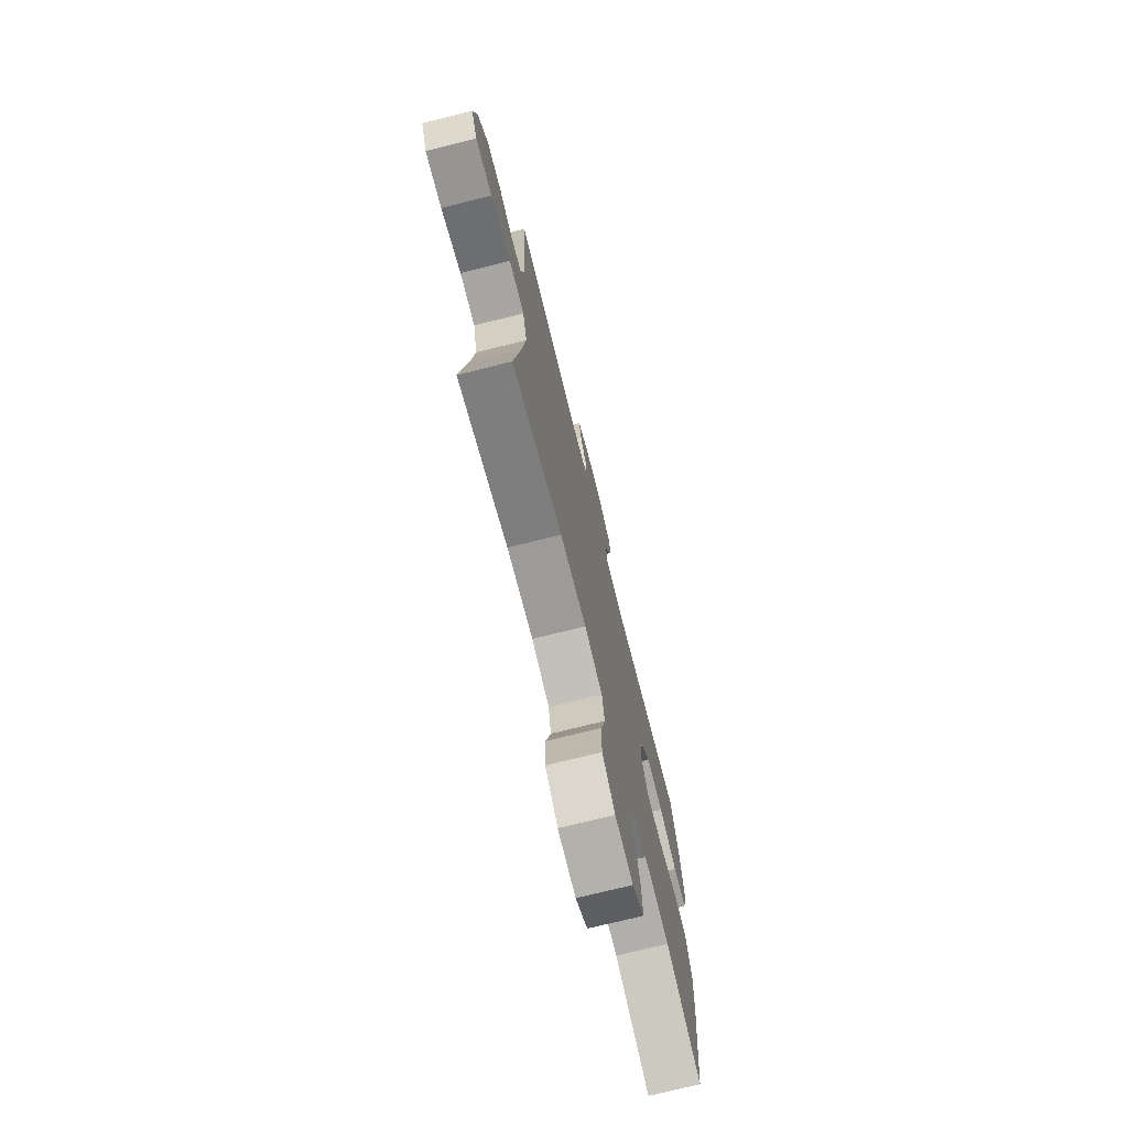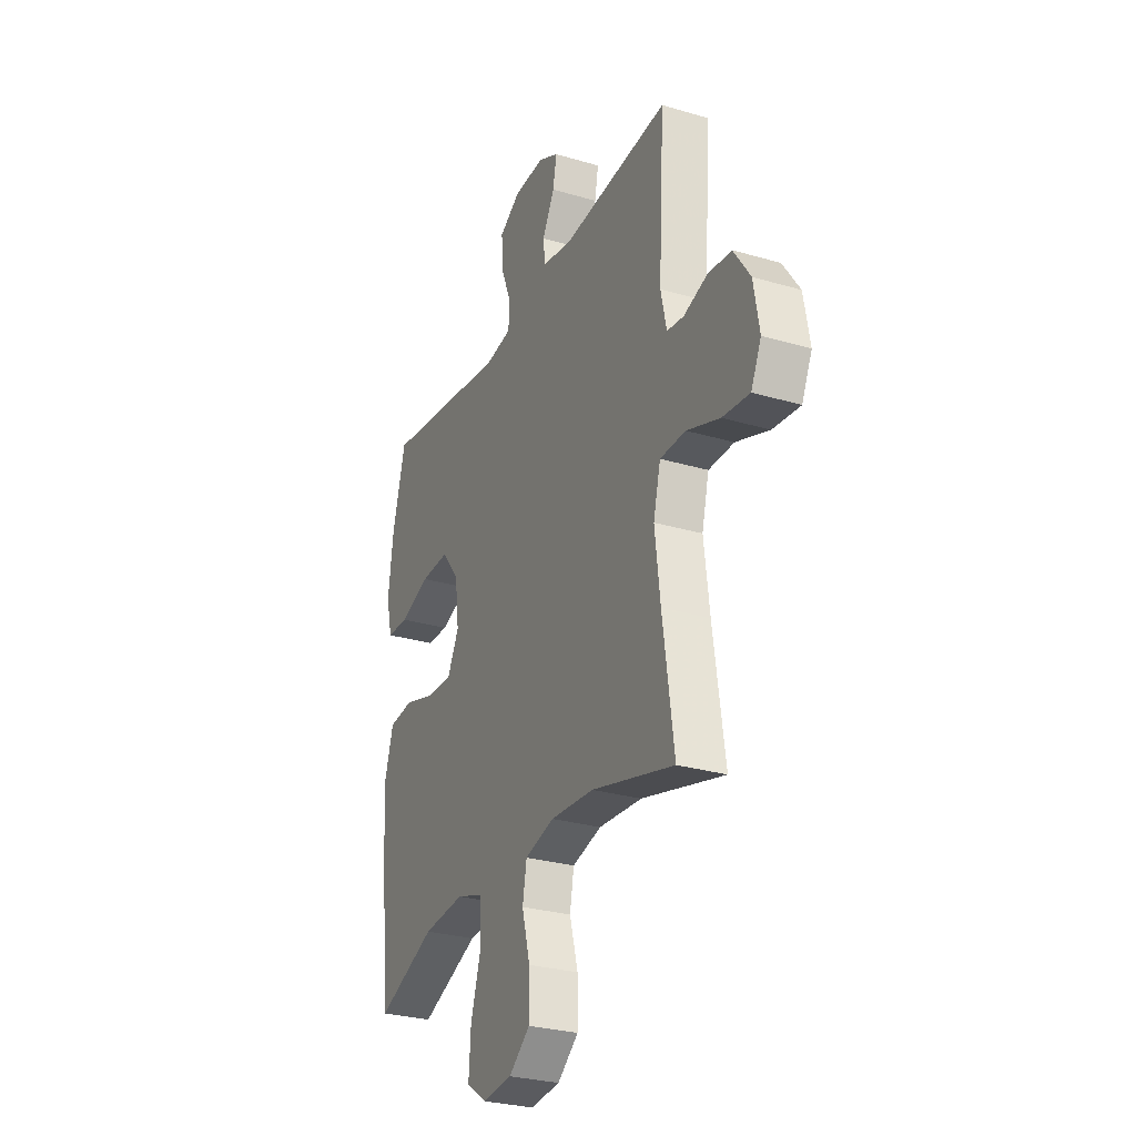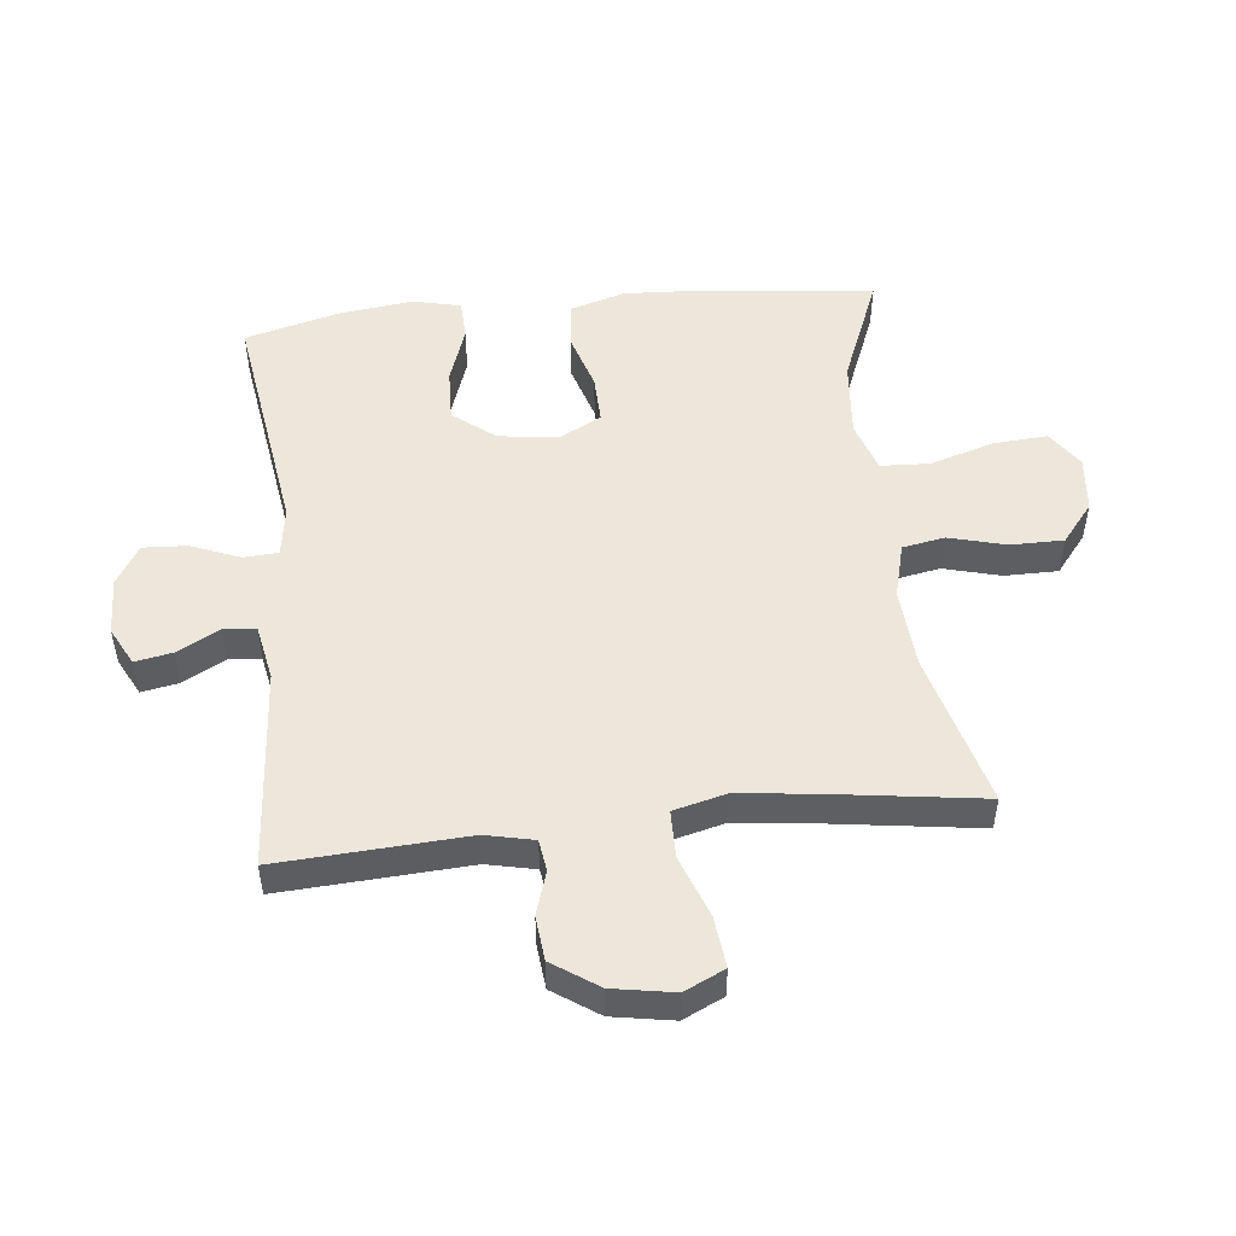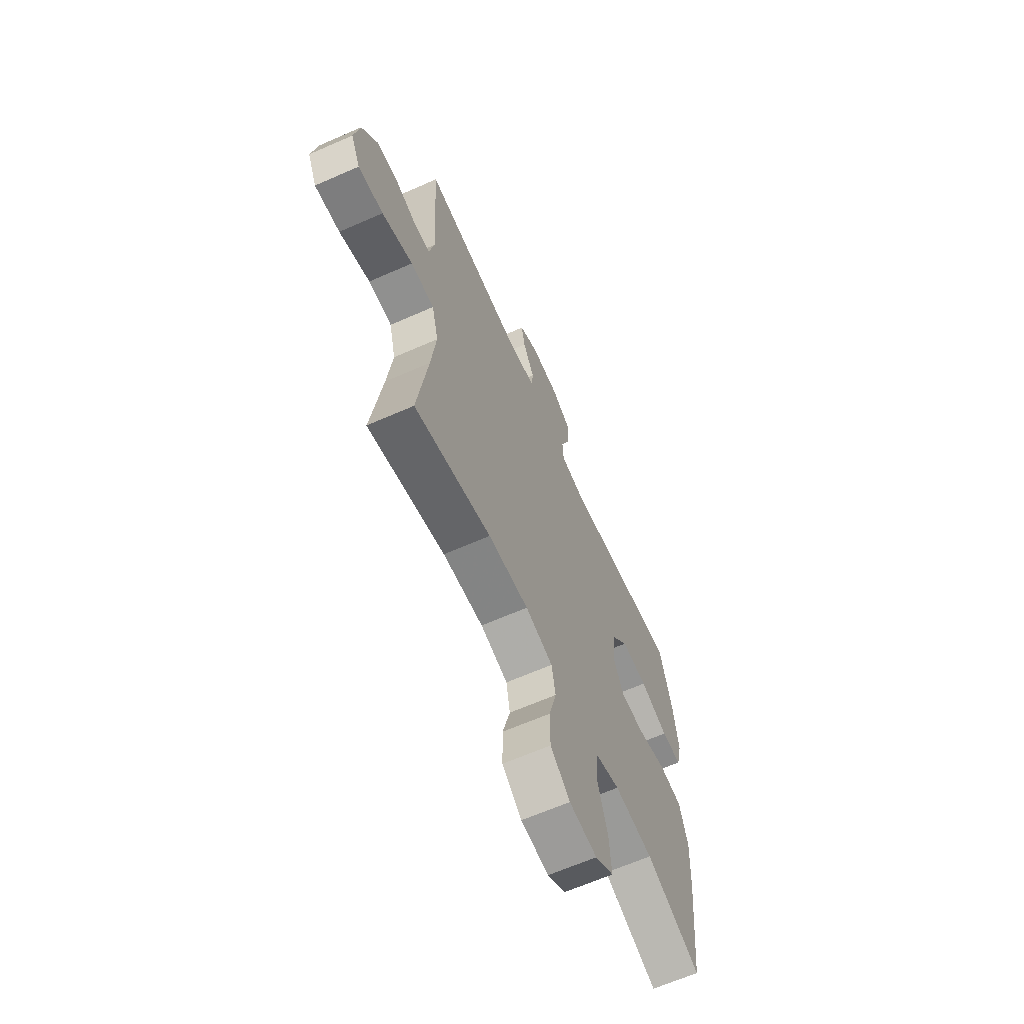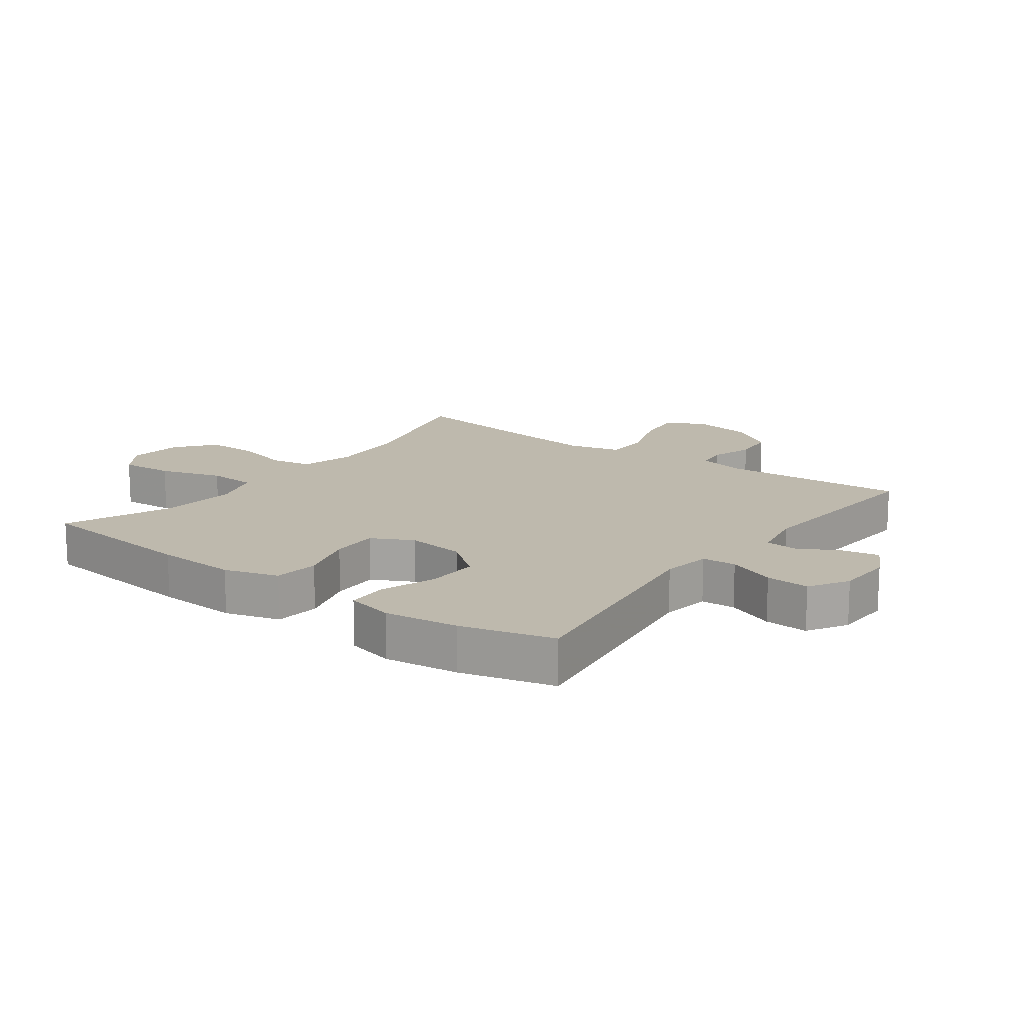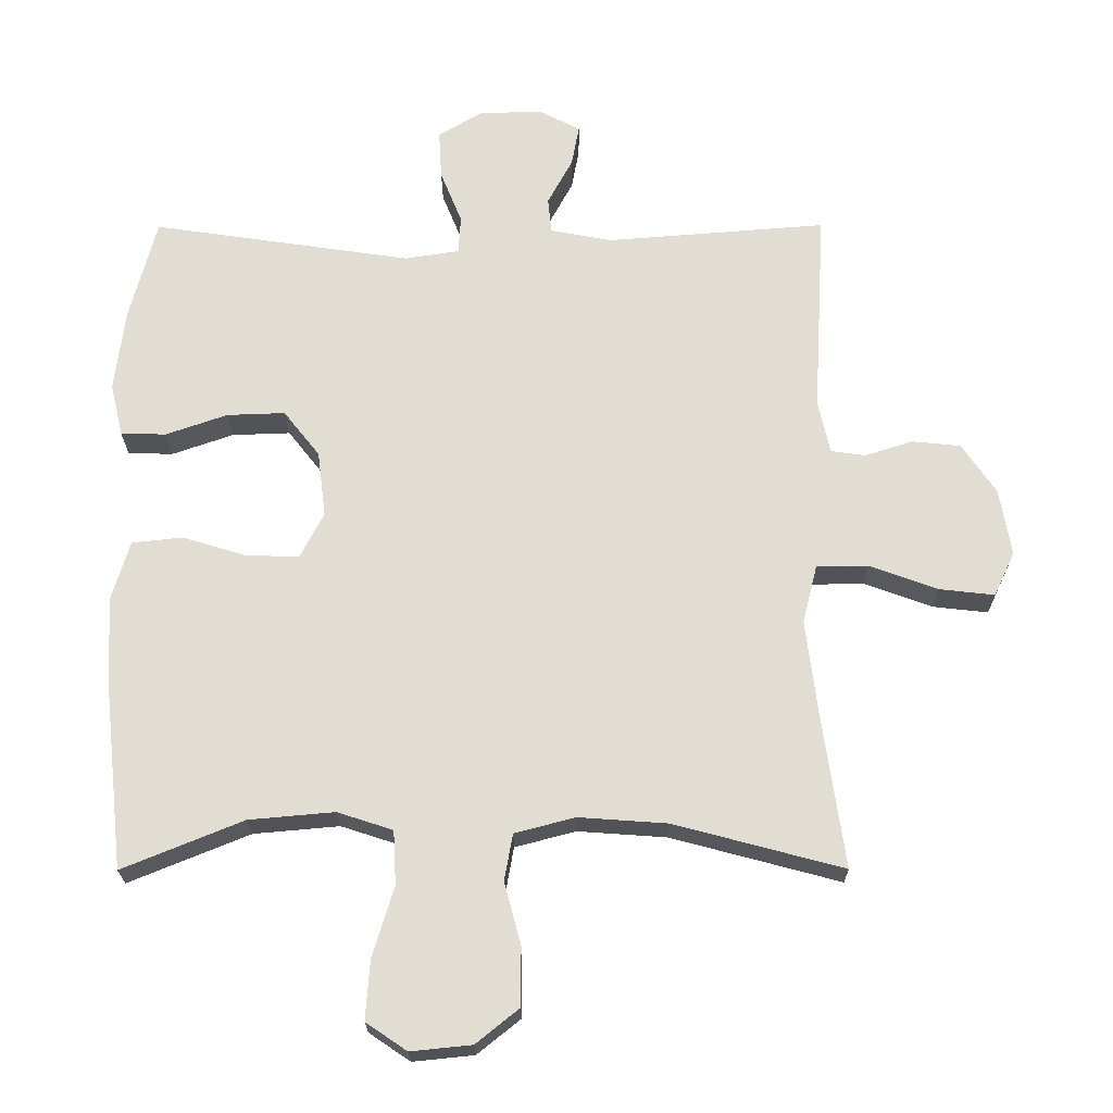
<metadata>
{"format":"obj","ext":"obj","renderer":"f3d","projection":"perspective","resolution":1024,"background":"white","views":[{"elev":-73.6,"azim":104.0,"up":"+Z"},{"elev":-28.4,"azim":66.0,"up":"+Z"},{"elev":50.6,"azim":83.8,"up":"+Y"},{"elev":-64.8,"azim":113.9,"up":"+Z"},{"elev":15.3,"azim":-53.5,"up":"+Y"},{"elev":-22.0,"azim":0.3,"up":"+Z"}]}
</metadata>
<code>
v 0.5 0.07 0.5
v 0.483 0.07 0.203
v 0.5 0.07 0.126
v 0.55 0.07 0.119
v 0.619 0.07 0.141
v 0.689 0.07 0.134
v 0.738 0.07 0.062
v 0.755 0.07 -0.035
v 0.725 0.07 -0.099
v 0.645 0.07 -0.09
v 0.547 0.07 -0.054
v 0.472 0.07 -0.055
v 0.451 0.07 -0.139
v 0.467 0.07 -0.27
v 0.5 0.07 -0.5
v 0.256 0.07 -0.435
v 0.128 0.07 -0.426
v 0.041 0.07 -0.449
v 0.029 0.07 -0.516
v 0.053 0.07 -0.606
v 0.053 0.07 -0.69
v -0.009 0.07 -0.74
v -0.097 0.07 -0.749
v -0.156 0.07 -0.709
v -0.15 0.07 -0.623
v -0.119 0.07 -0.522
v -0.123 0.07 -0.444
v -0.203 0.07 -0.418
v -0.326 0.07 -0.429
v -0.5 0.07 -0.5
v -0.529 0.07 -0.233
v -0.536 0.07 -0.103
v -0.51 0.07 -0.016
v -0.437 0.07 -0.008
v -0.345 0.07 -0.036
v -0.268 0.07 -0.038
v -0.234 0.07 0.028
v -0.246 0.07 0.123
v -0.298 0.07 0.189
v -0.382 0.07 0.186
v -0.471 0.07 0.155
v -0.536 0.07 0.157
v -0.554 0.07 0.233
v -0.539 0.07 0.352
v -0.5 0.07 0.5
v -0.126 0.07 0.445
v -0.047 0.07 0.457
v -0.044 0.07 0.512
v -0.075 0.07 0.589
v -0.079 0.07 0.659
v -0.016 0.07 0.697
v 0.075 0.07 0.7
v 0.135 0.07 0.669
v 0.124 0.07 0.61
v 0.088 0.07 0.543
v 0.093 0.07 0.492
v 0.182 0.07 0.475
v 0.5 0 0.5
v 0.483 0 0.203
v 0.5 0 0.126
v 0.55 0 0.119
v 0.619 0 0.141
v 0.689 0 0.134
v 0.738 0 0.062
v 0.755 0 -0.035
v 0.725 0 -0.099
v 0.645 0 -0.09
v 0.547 0 -0.054
v 0.472 0 -0.055
v 0.451 0 -0.139
v 0.467 0 -0.27
v 0.5 0 -0.5
v 0.256 0 -0.435
v 0.128 0 -0.426
v 0.041 0 -0.449
v 0.029 0 -0.516
v 0.053 0 -0.606
v 0.053 0 -0.69
v -0.009 0 -0.74
v -0.097 0 -0.749
v -0.156 0 -0.709
v -0.15 0 -0.623
v -0.119 0 -0.522
v -0.123 0 -0.444
v -0.203 0 -0.418
v -0.326 0 -0.429
v -0.5 0 -0.5
v -0.529 0 -0.233
v -0.536 0 -0.103
v -0.51 0 -0.016
v -0.437 0 -0.008
v -0.345 0 -0.036
v -0.268 0 -0.038
v -0.234 0 0.028
v -0.246 0 0.123
v -0.298 0 0.189
v -0.382 0 0.186
v -0.471 0 0.155
v -0.536 0 0.157
v -0.554 0 0.233
v -0.539 0 0.352
v -0.5 0 0.5
v -0.126 0 0.445
v -0.047 0 0.457
v -0.044 0 0.512
v -0.075 0 0.589
v -0.079 0 0.659
v -0.016 0 0.697
v 0.075 0 0.7
v 0.135 0 0.669
v 0.124 0 0.61
v 0.088 0 0.543
v 0.093 0 0.492
v 0.182 0 0.475
f 52 53 54 55
f 50 51 52 55
f 48 49 50 55
f 47 48 55 56
f 43 44 45 46
f 43 46 47
f 40 41 42 43
f 39 40 43 47
f 38 39 47 56
f 32 33 34 35
f 32 35 36
f 29 30 31 32
f 28 29 32 36
f 27 28 36 37
f 23 24 25 26
f 23 26 27
f 22 23 27
f 19 20 21 22
f 19 22 27 37
f 14 15 16
f 13 14 16 17
f 12 13 17 18
f 8 9 10 11
f 8 11 12
f 7 8 12
f 4 5 6 7
f 3 4 7 12
f 2 3 12 18
f 57 1 2 18
f 37 38 56 57
f 18 19 37 57
f 112 111 110 109
f 112 109 108 107
f 112 107 106 105
f 113 112 105 104
f 103 102 101 100
f 104 103 100
f 100 99 98 97
f 104 100 97 96
f 113 104 96 95
f 92 91 90 89
f 93 92 89
f 89 88 87 86
f 93 89 86 85
f 94 93 85 84
f 83 82 81 80
f 84 83 80
f 84 80 79
f 79 78 77 76
f 94 84 79 76
f 73 72 71
f 74 73 71 70
f 75 74 70 69
f 68 67 66 65
f 69 68 65
f 69 65 64
f 64 63 62 61
f 69 64 61 60
f 75 69 60 59
f 75 59 58 114
f 114 113 95 94
f 114 94 76 75
f 1 58 59 2
f 2 59 60 3
f 3 60 61 4
f 4 61 62 5
f 5 62 63 6
f 6 63 64 7
f 7 64 65 8
f 8 65 66 9
f 9 66 67 10
f 10 67 68 11
f 11 68 69 12
f 12 69 70 13
f 13 70 71 14
f 14 71 72 15
f 15 72 73 16
f 16 73 74 17
f 17 74 75 18
f 18 75 76 19
f 19 76 77 20
f 20 77 78 21
f 21 78 79 22
f 22 79 80 23
f 23 80 81 24
f 24 81 82 25
f 25 82 83 26
f 26 83 84 27
f 27 84 85 28
f 28 85 86 29
f 29 86 87 30
f 30 87 88 31
f 31 88 89 32
f 32 89 90 33
f 33 90 91 34
f 34 91 92 35
f 35 92 93 36
f 36 93 94 37
f 37 94 95 38
f 38 95 96 39
f 39 96 97 40
f 40 97 98 41
f 41 98 99 42
f 42 99 100 43
f 43 100 101 44
f 44 101 102 45
f 45 102 103 46
f 46 103 104 47
f 47 104 105 48
f 48 105 106 49
f 49 106 107 50
f 50 107 108 51
f 51 108 109 52
f 52 109 110 53
f 53 110 111 54
f 54 111 112 55
f 55 112 113 56
f 56 113 114 57
f 57 114 58 1

</code>
